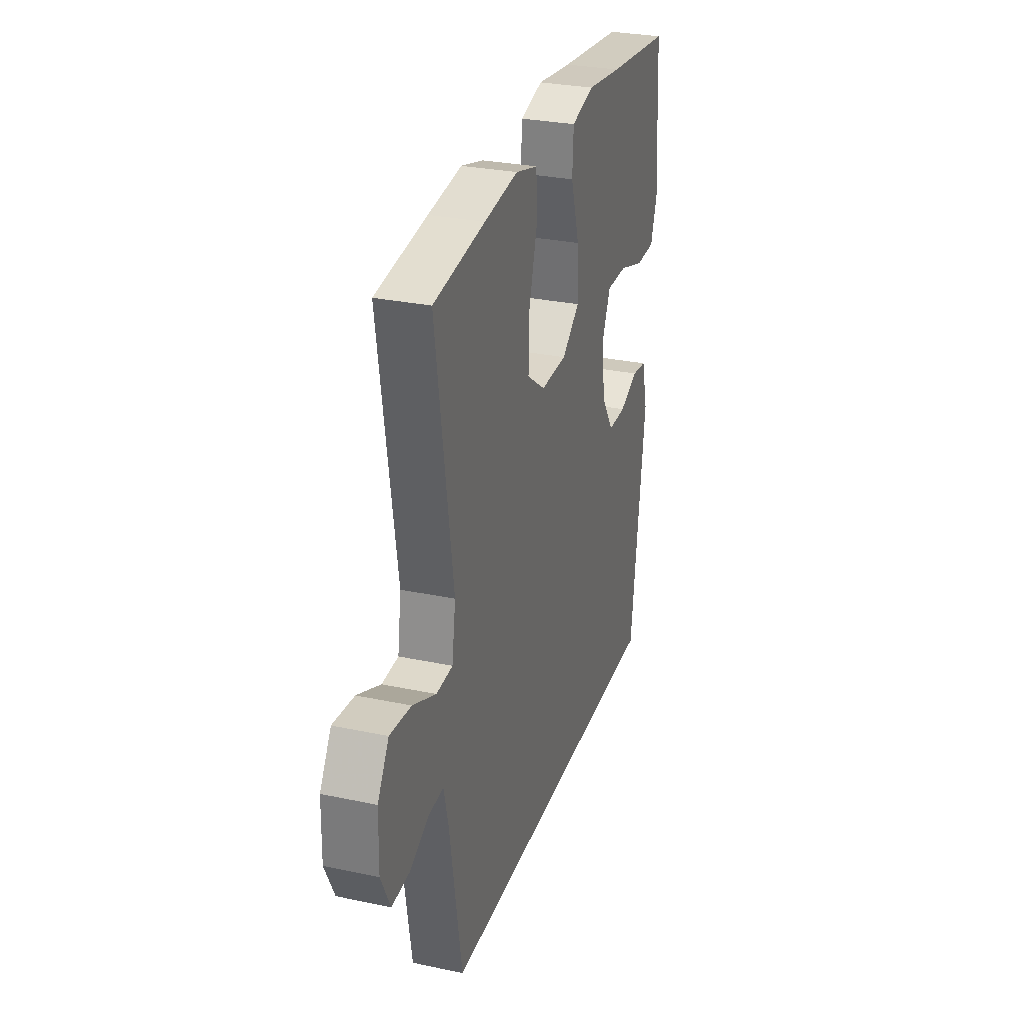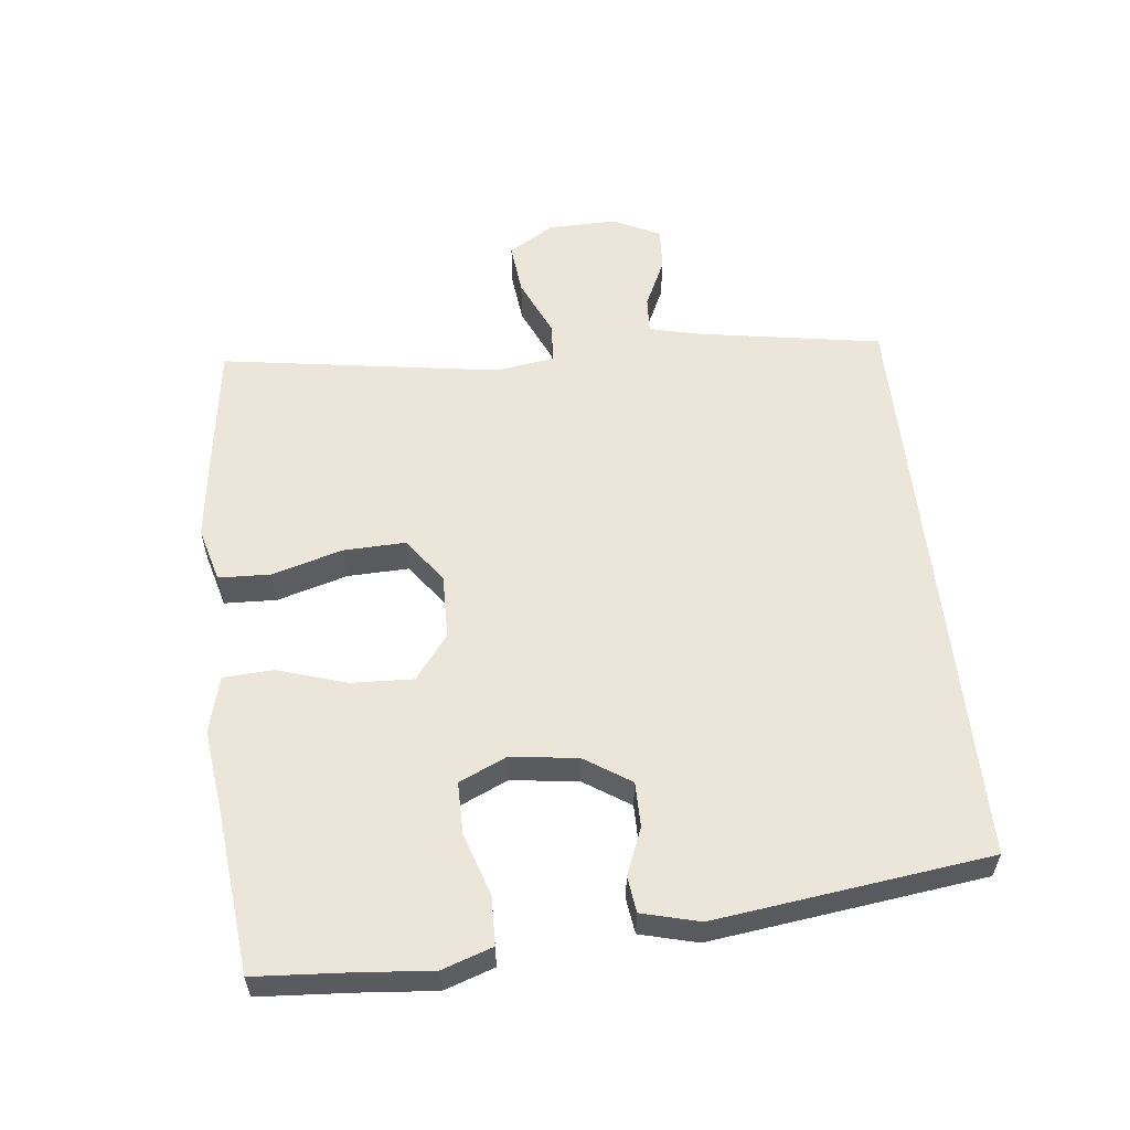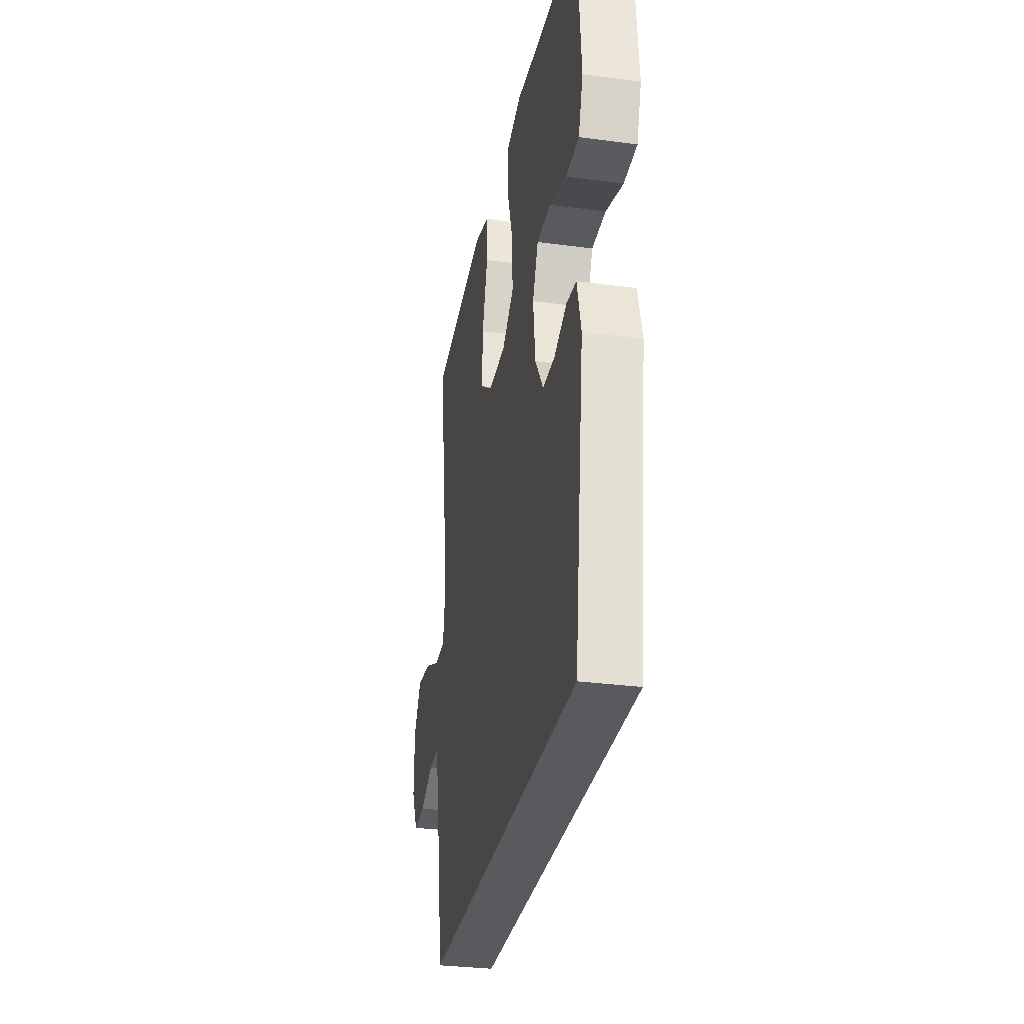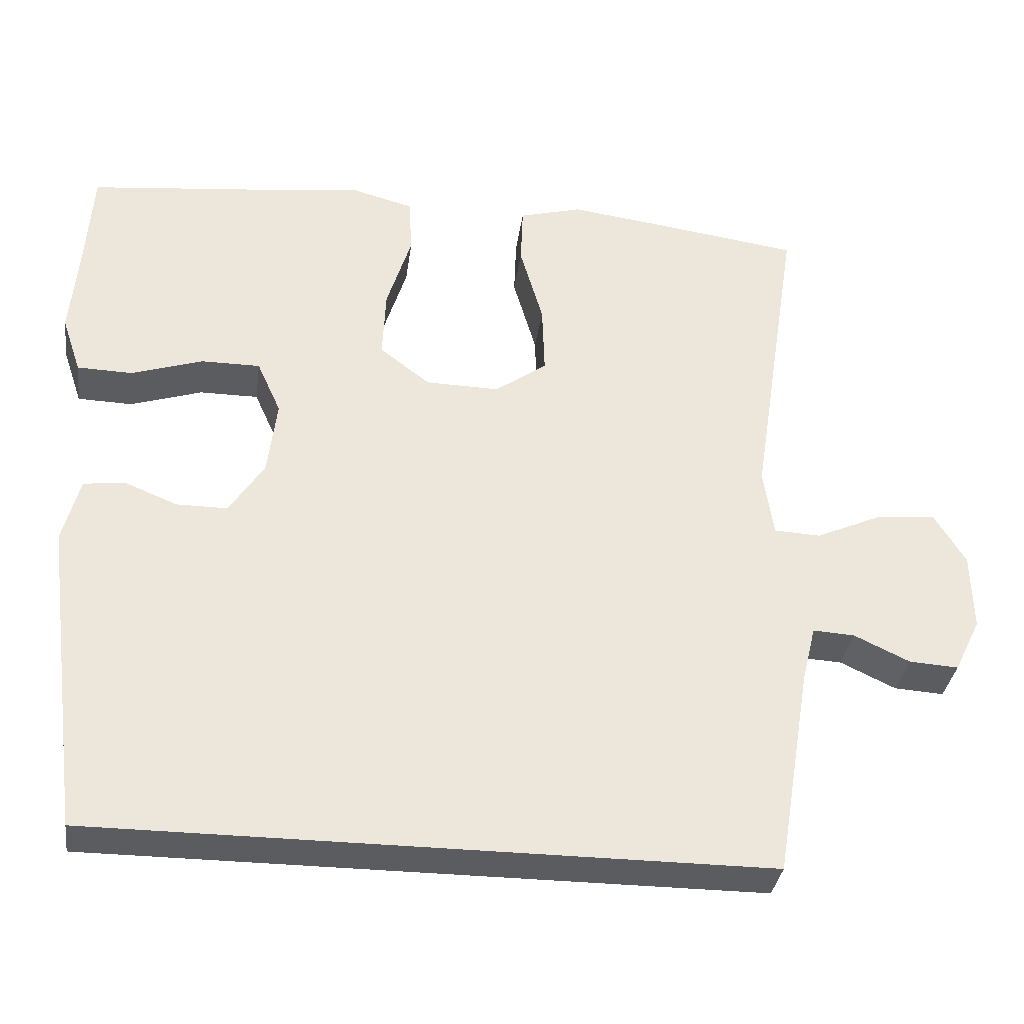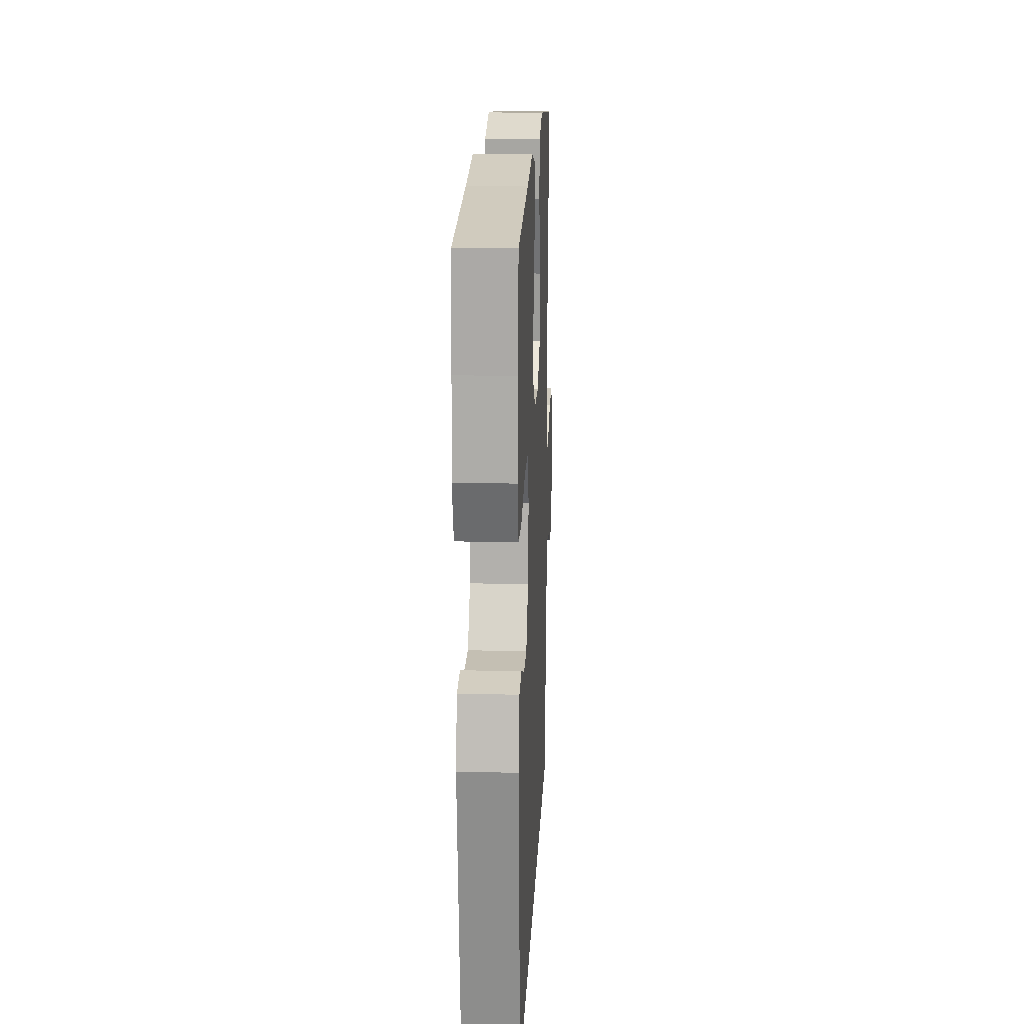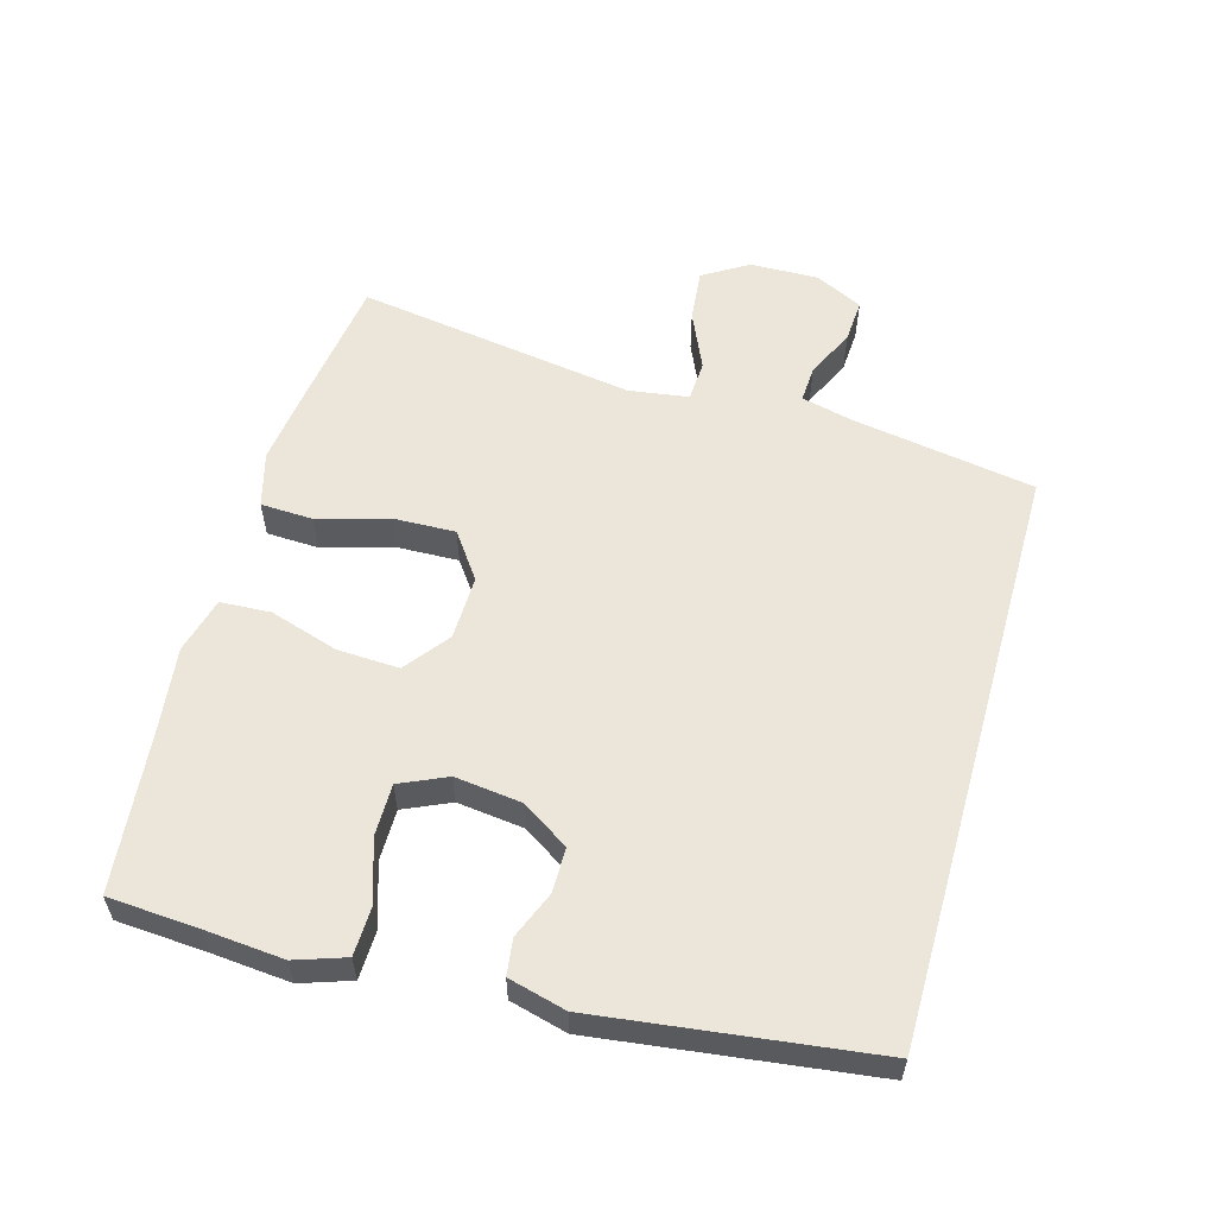
<metadata>
{"format":"obj","ext":"obj","renderer":"f3d","projection":"perspective","resolution":1024,"background":"white","views":[{"elev":29.2,"azim":-72.5,"up":"+Z"},{"elev":57.5,"azim":83.7,"up":"+Y"},{"elev":-30.8,"azim":79.1,"up":"+Z"},{"elev":-34.4,"azim":172.2,"up":"+Z"},{"elev":17.8,"azim":92.7,"up":"+Z"},{"elev":57.3,"azim":105.8,"up":"+Y"}]}
</metadata>
<code>
v 0.438 0.07 -0.5
v -0.428 0.07 -0.5
v -0.473 0.07 -0.228
v -0.491 0.07 -0.154
v -0.545 0.07 -0.157
v -0.617 0.07 -0.191
v -0.681 0.07 -0.195
v -0.715 0.07 -0.125
v -0.713 0.07 -0.024
v -0.672 0.07 0.043
v -0.595 0.07 0.035
v -0.51 0.07 -0.003
v -0.45 0.07 0
v -0.437 0.07 0.088
v -0.5 0.07 0.5
v -0.313 0.07 0.526
v -0.19 0.07 0.542
v -0.109 0.07 0.52
v -0.106 0.07 0.443
v -0.136 0.07 0.339
v -0.139 0.07 0.247
v -0.072 0.07 0.199
v 0.023 0.07 0.201
v 0.088 0.07 0.251
v 0.084 0.07 0.342
v 0.052 0.07 0.444
v 0.056 0.07 0.518
v 0.139 0.07 0.54
v 0.267 0.07 0.524
v 0.5 0.07 0.5
v 0.509 0.07 0.366
v 0.519 0.07 0.251
v 0.494 0.07 0.177
v 0.423 0.07 0.175
v 0.33 0.07 0.205
v 0.254 0.07 0.205
v 0.223 0.07 0.136
v 0.235 0.07 0.037
v 0.28 0.07 -0.032
v 0.346 0.07 -0.032
v 0.415 0.07 -0.004
v 0.468 0.07 -0.011
v 0.49 0.07 -0.096
v 0.438 0 -0.5
v -0.428 0 -0.5
v -0.473 0 -0.228
v -0.491 0 -0.154
v -0.545 0 -0.157
v -0.617 0 -0.191
v -0.681 0 -0.195
v -0.715 0 -0.125
v -0.713 0 -0.024
v -0.672 0 0.043
v -0.595 0 0.035
v -0.51 0 -0.003
v -0.45 0 0
v -0.437 0 0.088
v -0.5 0 0.5
v -0.313 0 0.526
v -0.19 0 0.542
v -0.109 0 0.52
v -0.106 0 0.443
v -0.136 0 0.339
v -0.139 0 0.247
v -0.072 0 0.199
v 0.023 0 0.201
v 0.088 0 0.251
v 0.084 0 0.342
v 0.052 0 0.444
v 0.056 0 0.518
v 0.139 0 0.54
v 0.267 0 0.524
v 0.5 0 0.5
v 0.509 0 0.366
v 0.519 0 0.251
v 0.494 0 0.177
v 0.423 0 0.175
v 0.33 0 0.205
v 0.254 0 0.205
v 0.223 0 0.136
v 0.235 0 0.037
v 0.28 0 -0.032
v 0.346 0 -0.032
v 0.415 0 -0.004
v 0.468 0 -0.011
v 0.49 0 -0.096
f 40 41 42 43
f 39 40 43 1
f 38 39 1 2
f 37 38 2 3
f 36 37 3 4
f 32 33 34 35
f 31 32 35 36
f 29 30 31 36
f 25 26 27 28
f 24 25 28 29
f 17 18 19 20
f 17 20 21
f 14 15 16 17
f 13 14 17 21
f 9 10 11 12
f 9 12 13
f 8 9 13
f 5 6 7 8
f 5 8 13
f 24 29 36
f 23 24 36
f 22 23 36 4
f 13 21 22
f 4 5 13 22
f 86 85 84 83
f 44 86 83 82
f 45 44 82 81
f 46 45 81 80
f 47 46 80 79
f 78 77 76 75
f 79 78 75 74
f 79 74 73 72
f 71 70 69 68
f 72 71 68 67
f 63 62 61 60
f 64 63 60
f 60 59 58 57
f 64 60 57 56
f 55 54 53 52
f 56 55 52
f 56 52 51
f 51 50 49 48
f 56 51 48
f 79 72 67
f 79 67 66
f 47 79 66 65
f 65 64 56
f 65 56 48 47
f 1 44 45 2
f 2 45 46 3
f 3 46 47 4
f 4 47 48 5
f 5 48 49 6
f 6 49 50 7
f 7 50 51 8
f 8 51 52 9
f 9 52 53 10
f 10 53 54 11
f 11 54 55 12
f 12 55 56 13
f 13 56 57 14
f 14 57 58 15
f 15 58 59 16
f 16 59 60 17
f 17 60 61 18
f 18 61 62 19
f 19 62 63 20
f 20 63 64 21
f 21 64 65 22
f 22 65 66 23
f 23 66 67 24
f 24 67 68 25
f 25 68 69 26
f 26 69 70 27
f 27 70 71 28
f 28 71 72 29
f 29 72 73 30
f 30 73 74 31
f 31 74 75 32
f 32 75 76 33
f 33 76 77 34
f 34 77 78 35
f 35 78 79 36
f 36 79 80 37
f 37 80 81 38
f 38 81 82 39
f 39 82 83 40
f 40 83 84 41
f 41 84 85 42
f 42 85 86 43
f 43 86 44 1

</code>
